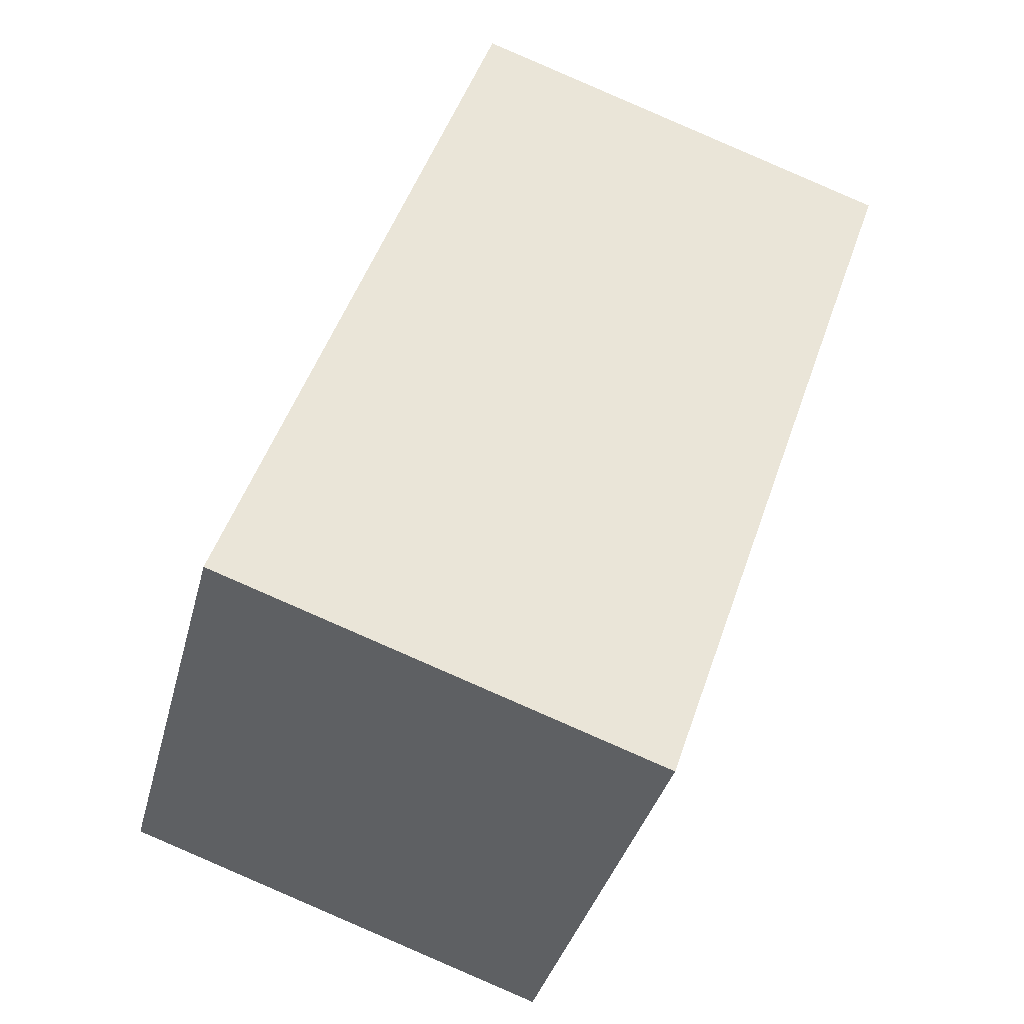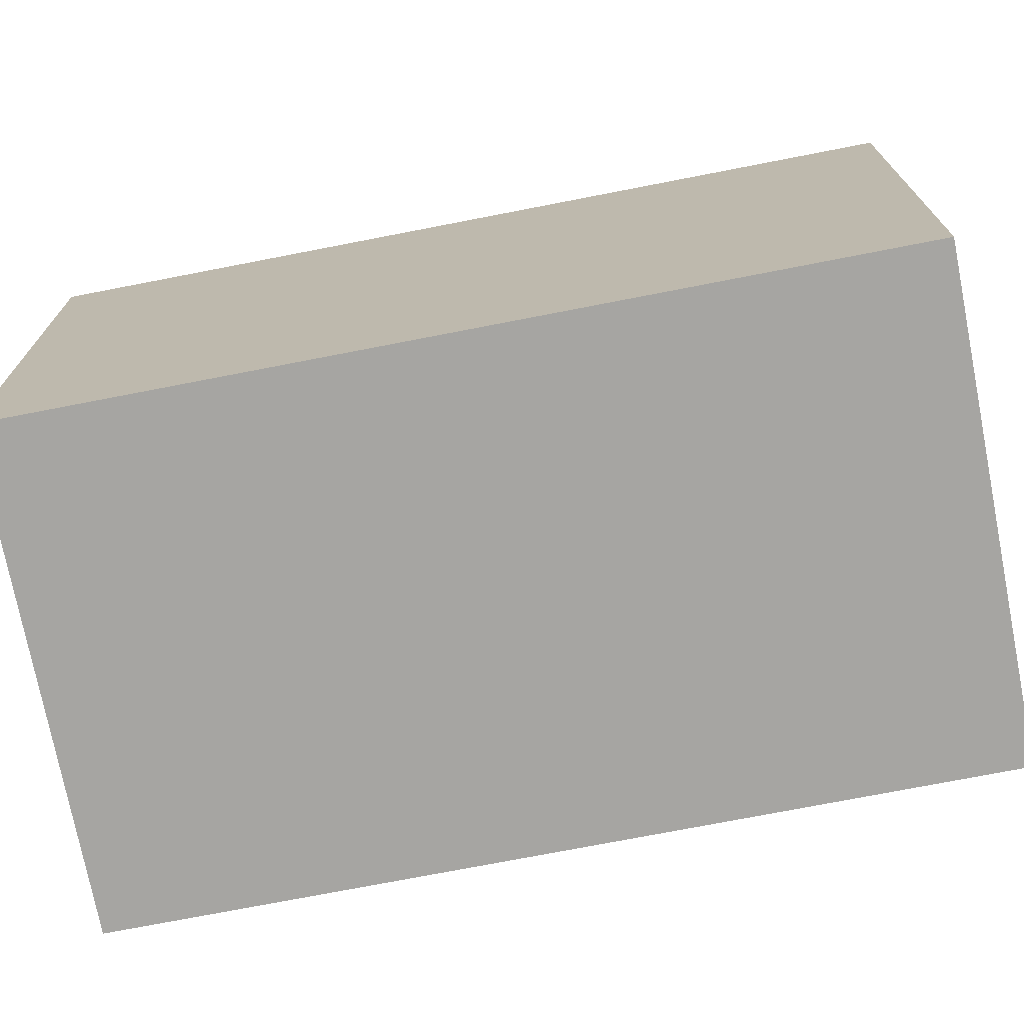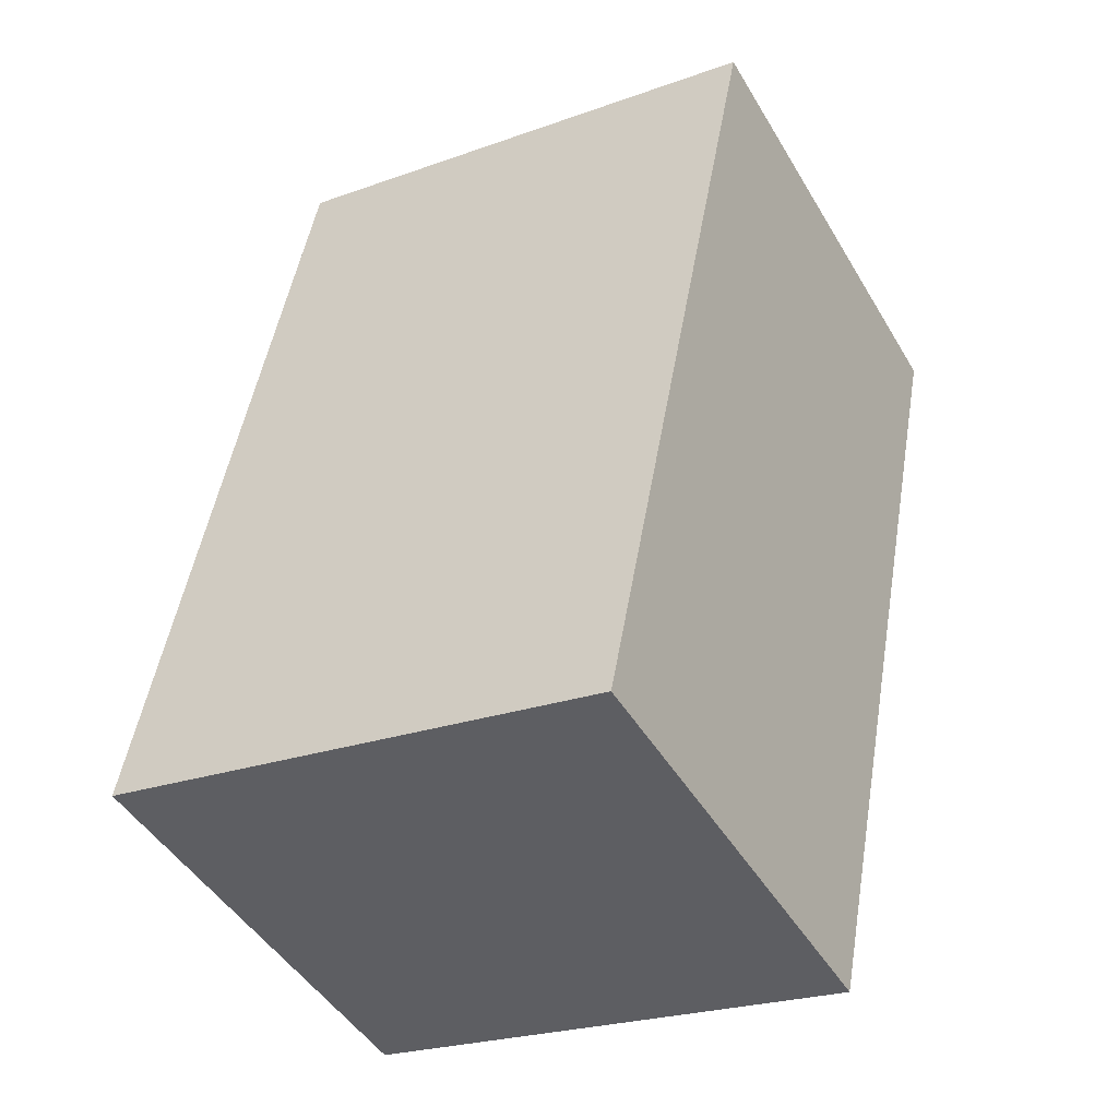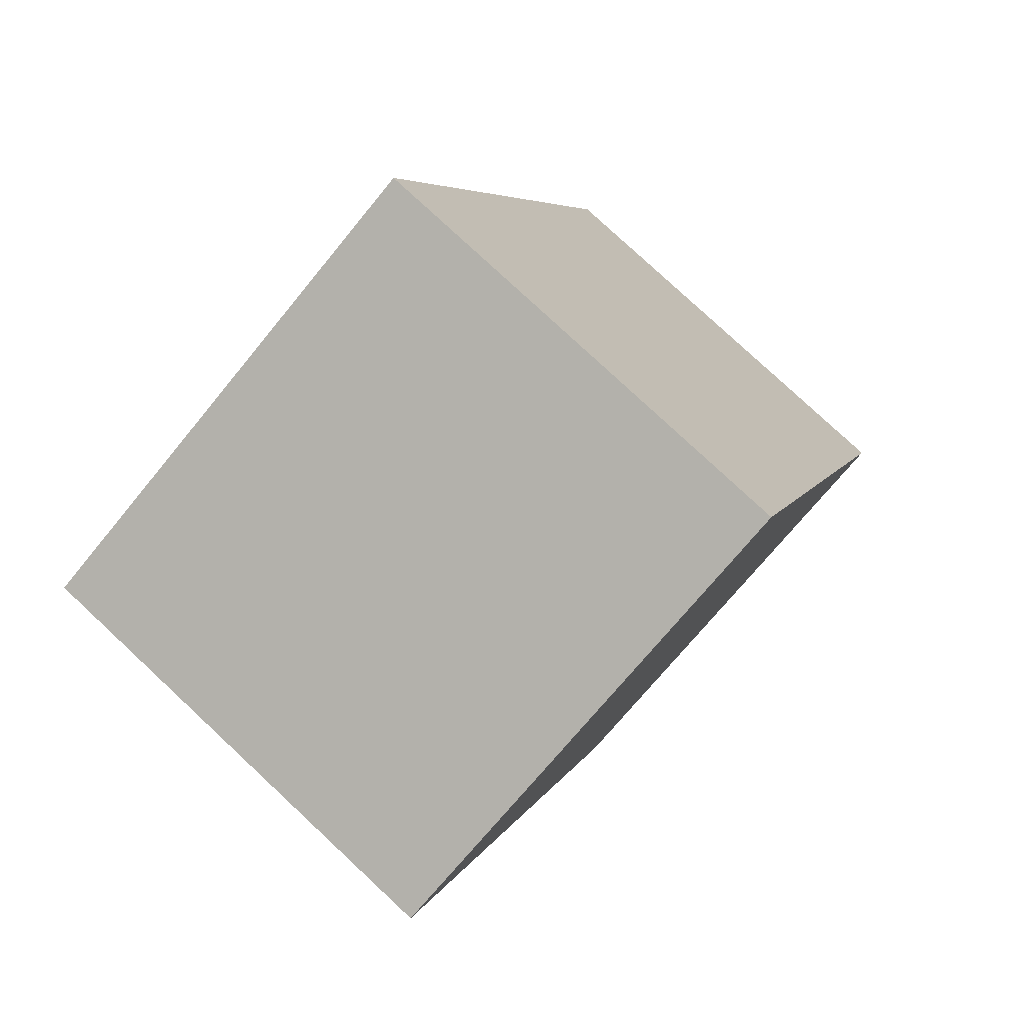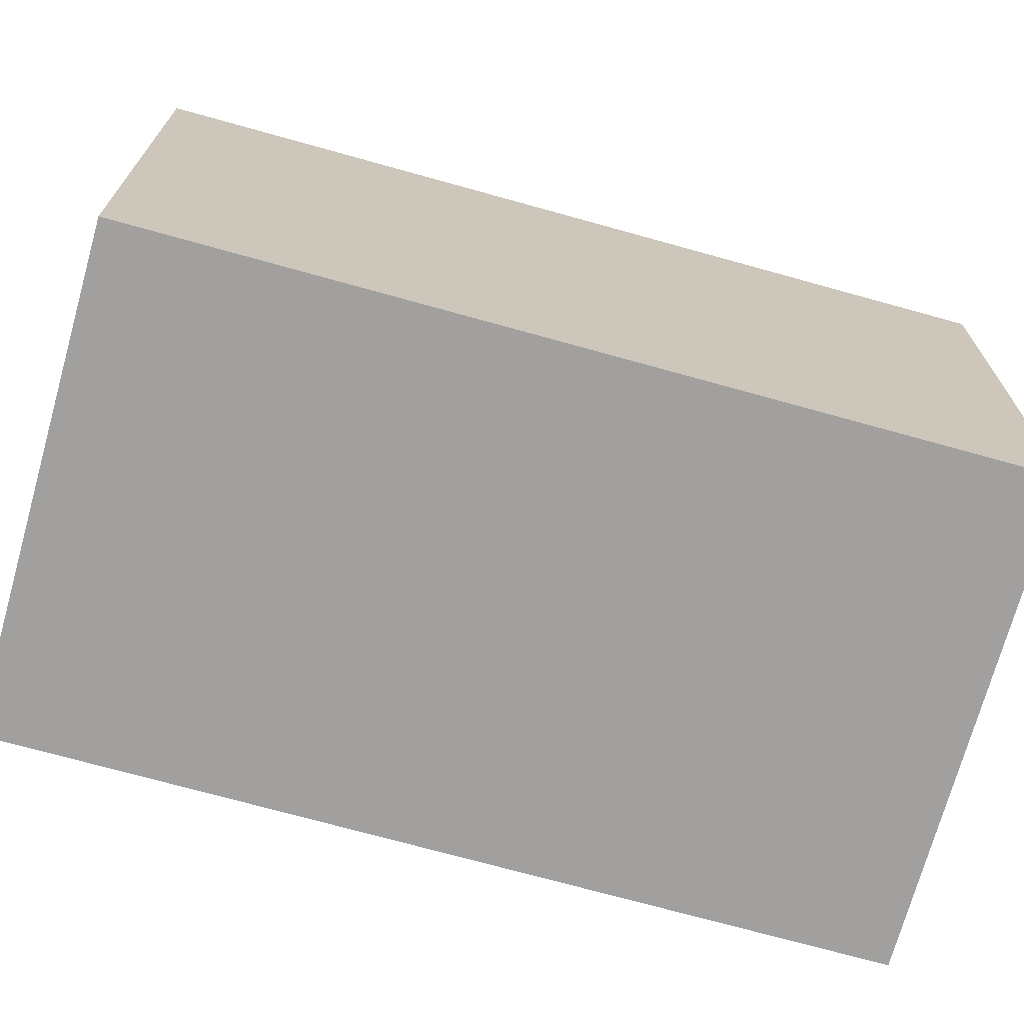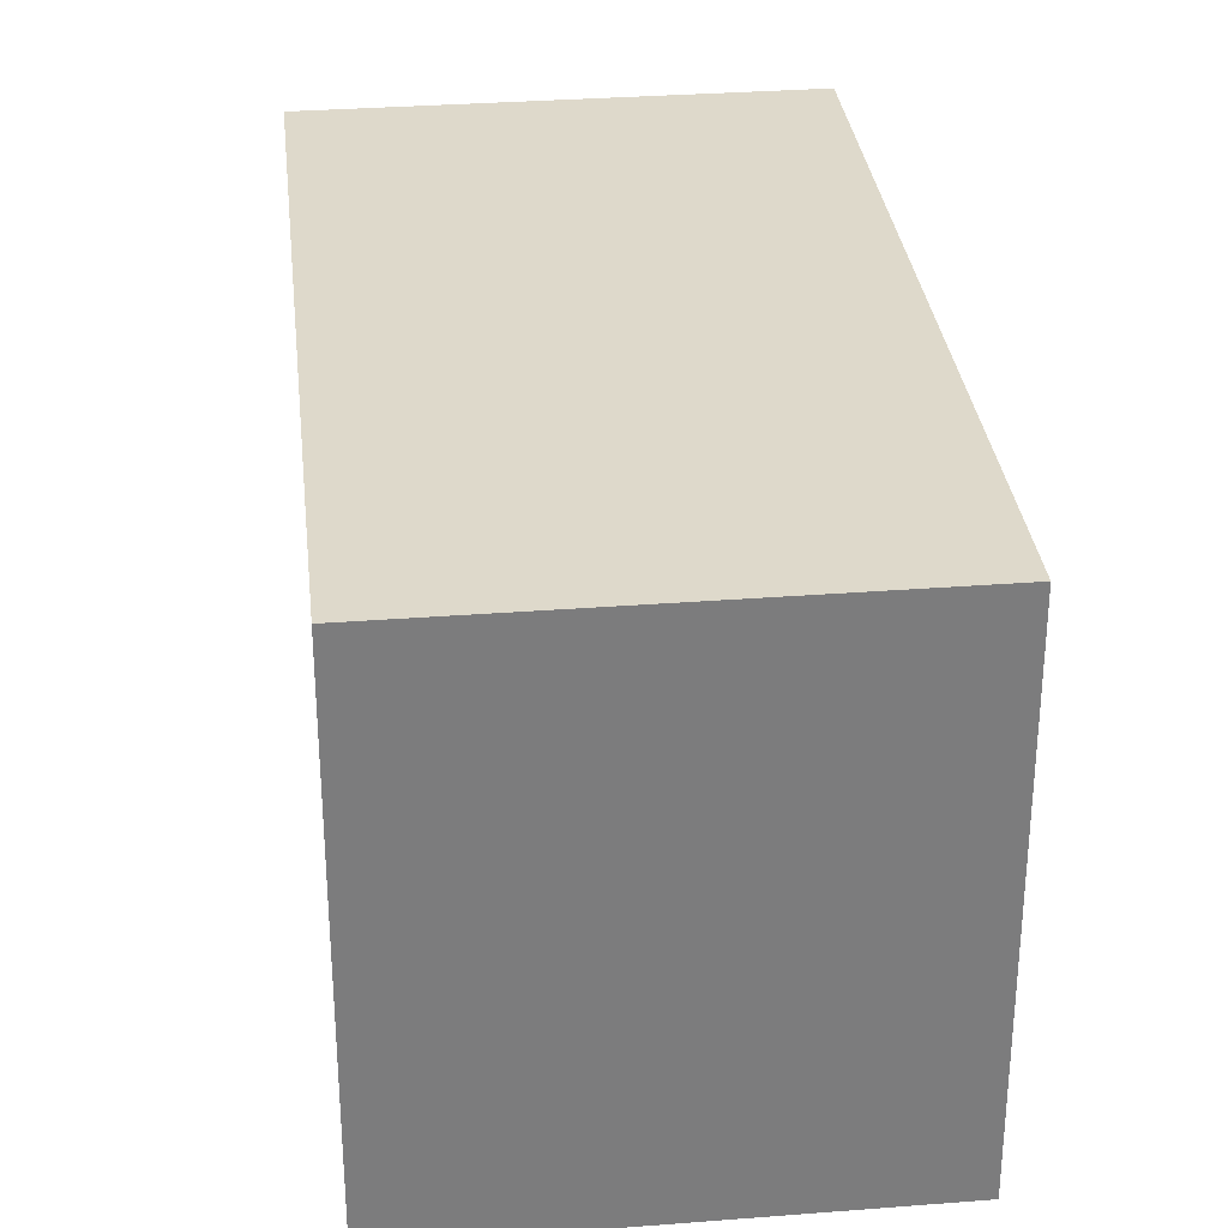
<metadata>
{"format":"obj","ext":"obj","renderer":"f3d","projection":"perspective","resolution":1024,"background":"white","views":[{"elev":-36.4,"azim":-14.0,"up":"+Z"},{"elev":-73.7,"azim":120.0,"up":"+Y"},{"elev":-24.0,"azim":-59.2,"up":"+Z"},{"elev":-72.0,"azim":-39.3,"up":"+Z"},{"elev":-71.8,"azim":93.4,"up":"+Y"},{"elev":31.7,"azim":12.7,"up":"+Y"}]}
</metadata>
<code>
v  11.34 13.34 -3.898
v  6.829 13.34 19.86
v  18.17 13.34 15.96
v  0 13.34 8.166e-16
v  18.17 -9.773e-16 15.96
v  11.34 2.387e-16 -3.898
v  0 0 0
v  6.829 -1.216e-15 19.86
g defaultobject
f 1 2 3
f 2 1 4
f 5 1 3
f 1 5 6
f 6 4 1
f 4 6 7
f 7 2 4
f 2 7 8
f 8 3 2
f 3 8 5
f 8 6 5
f 6 8 7

</code>
